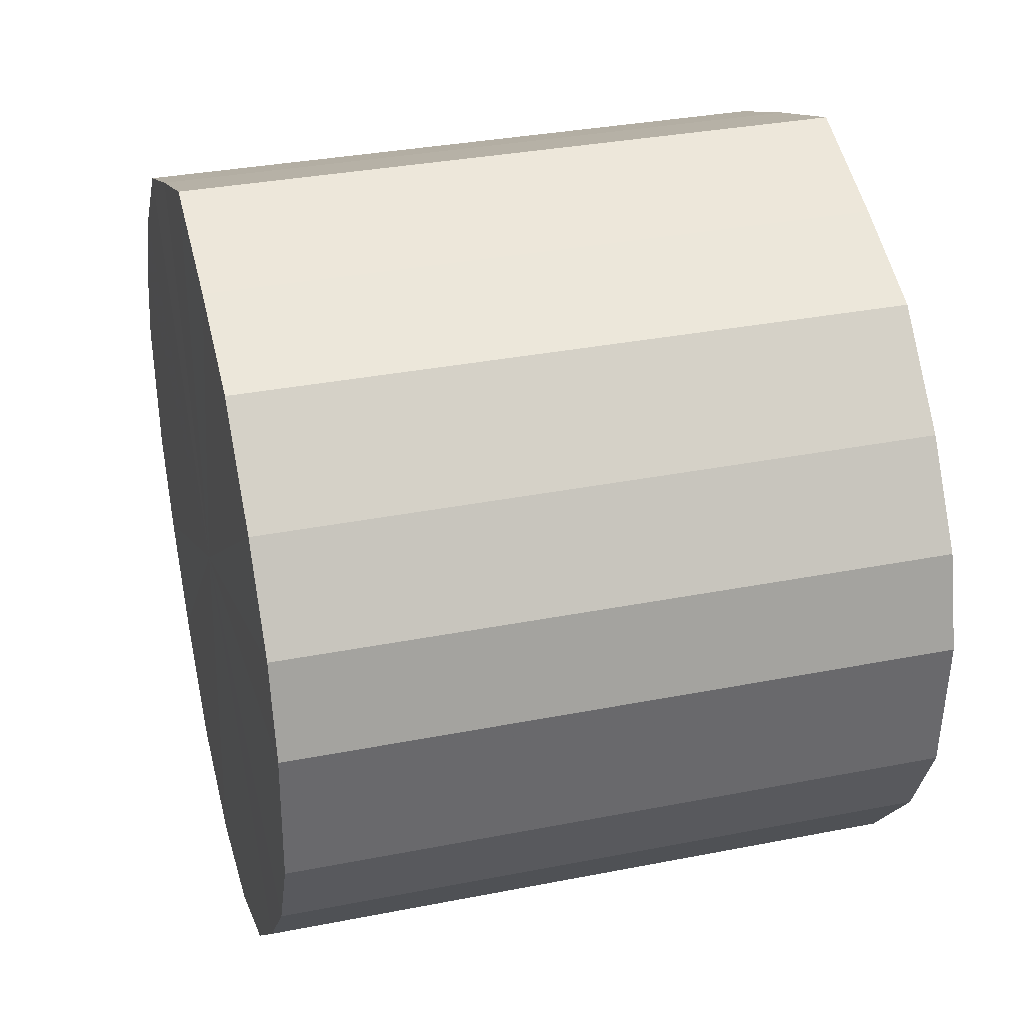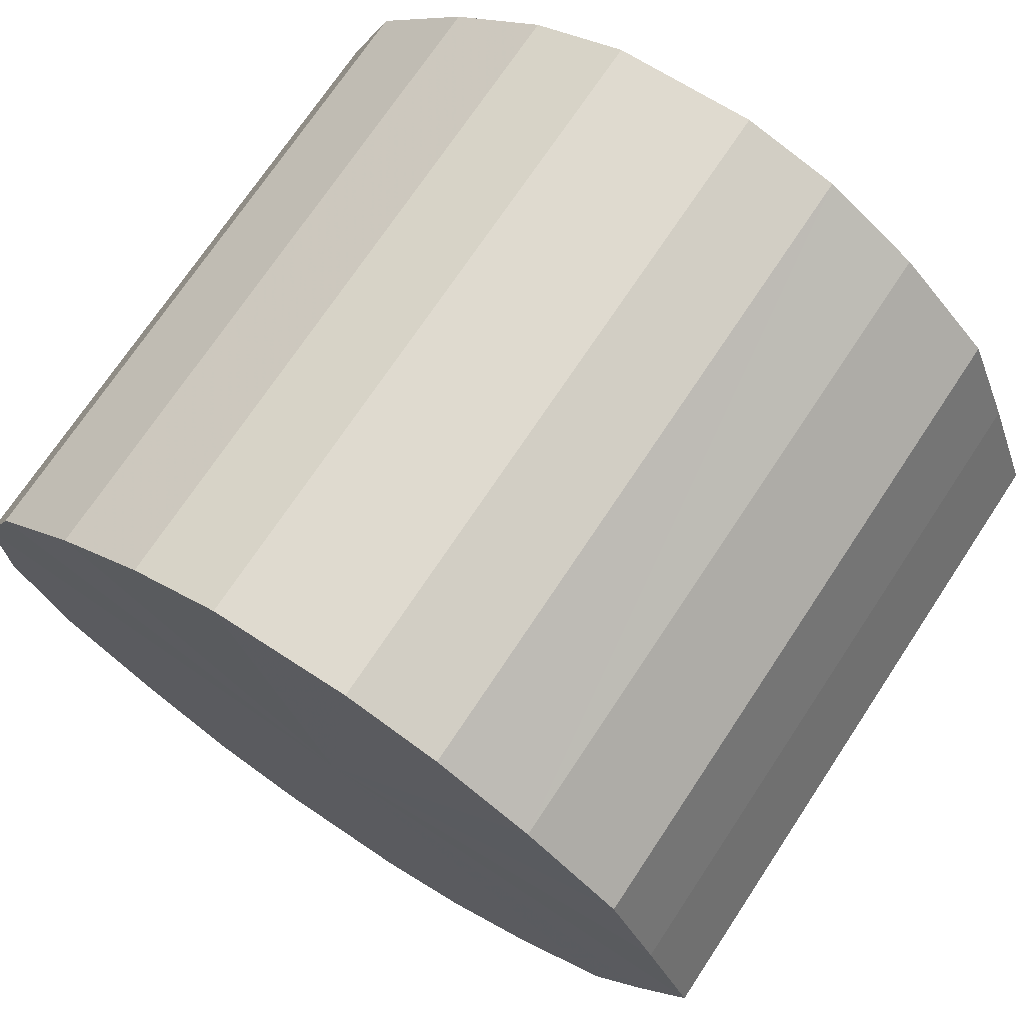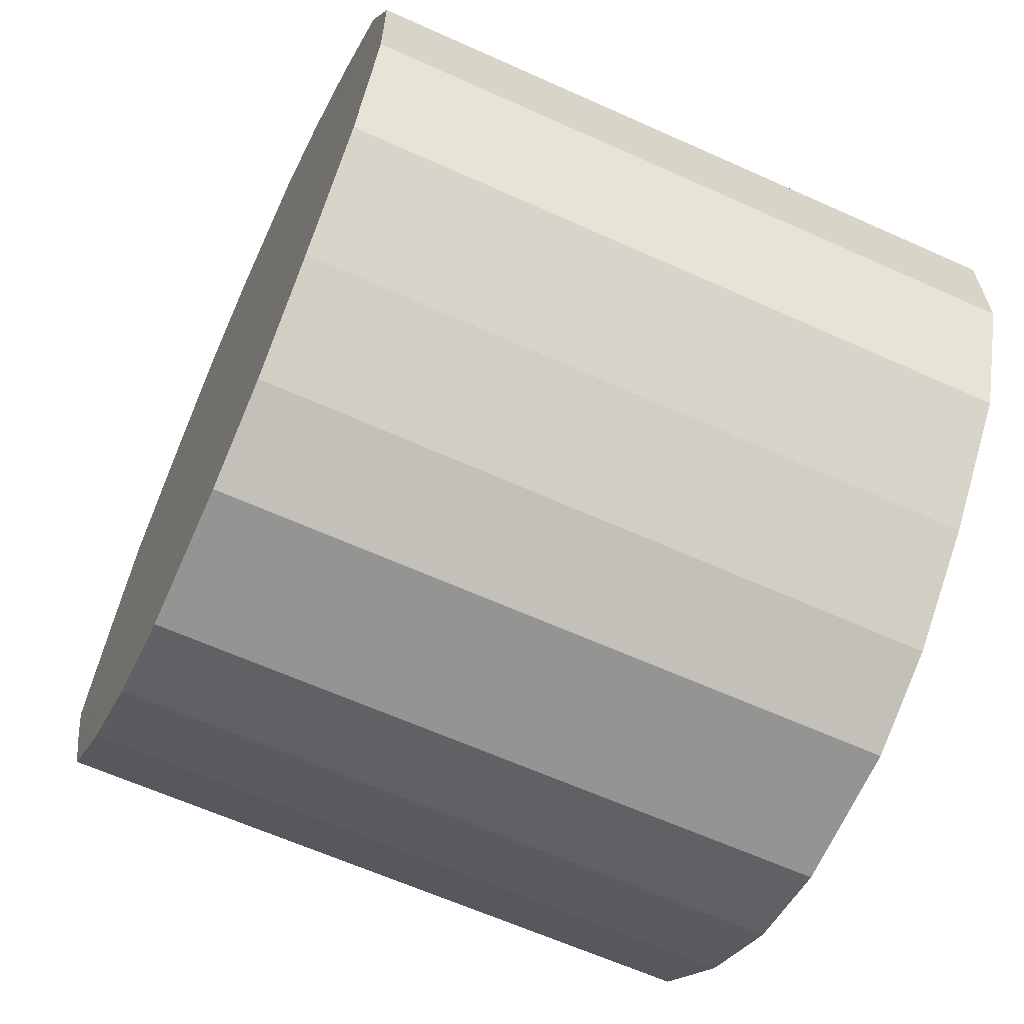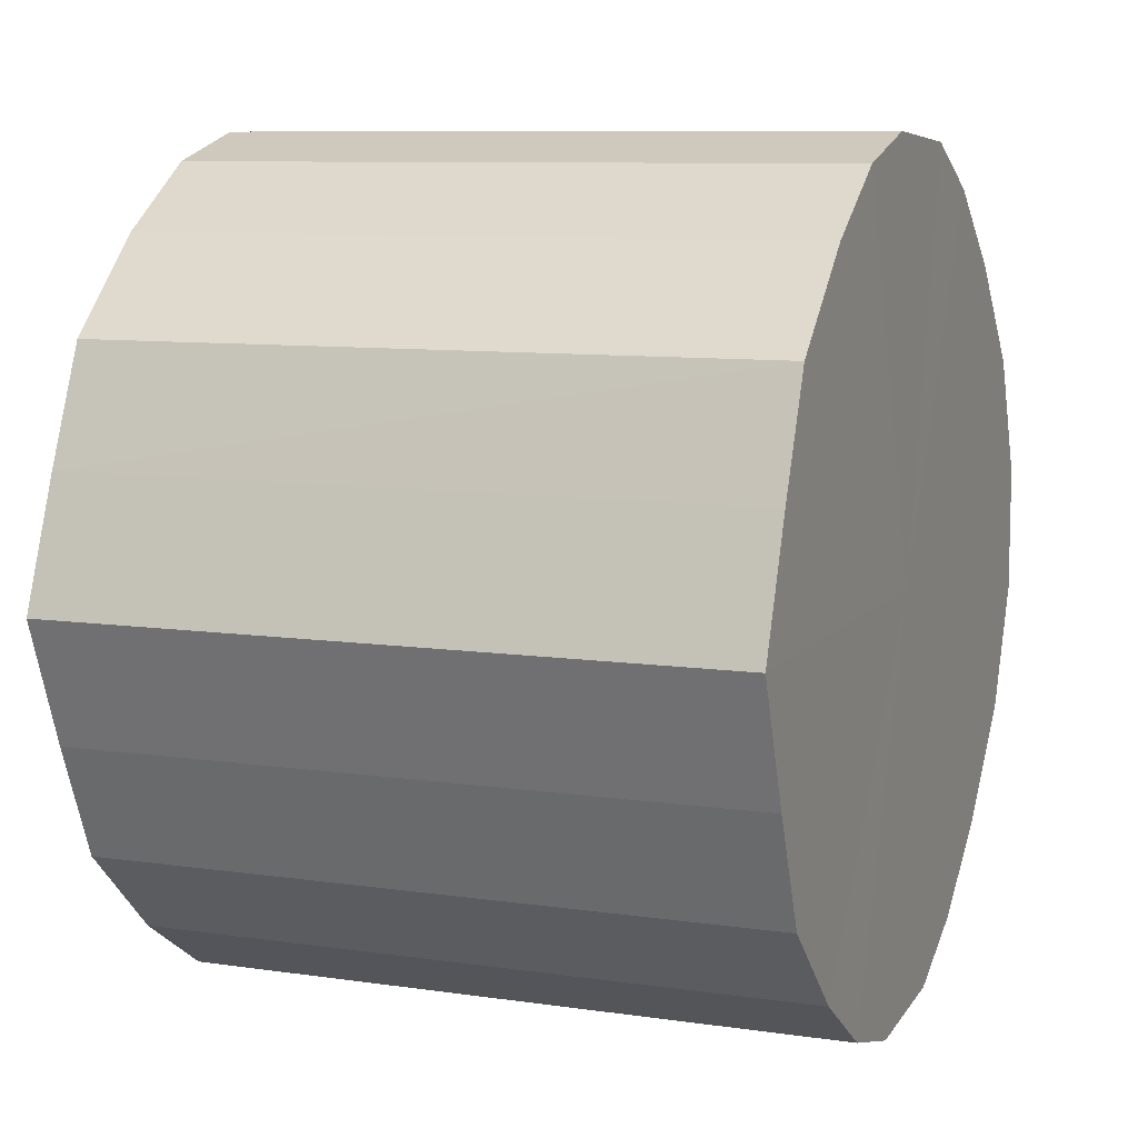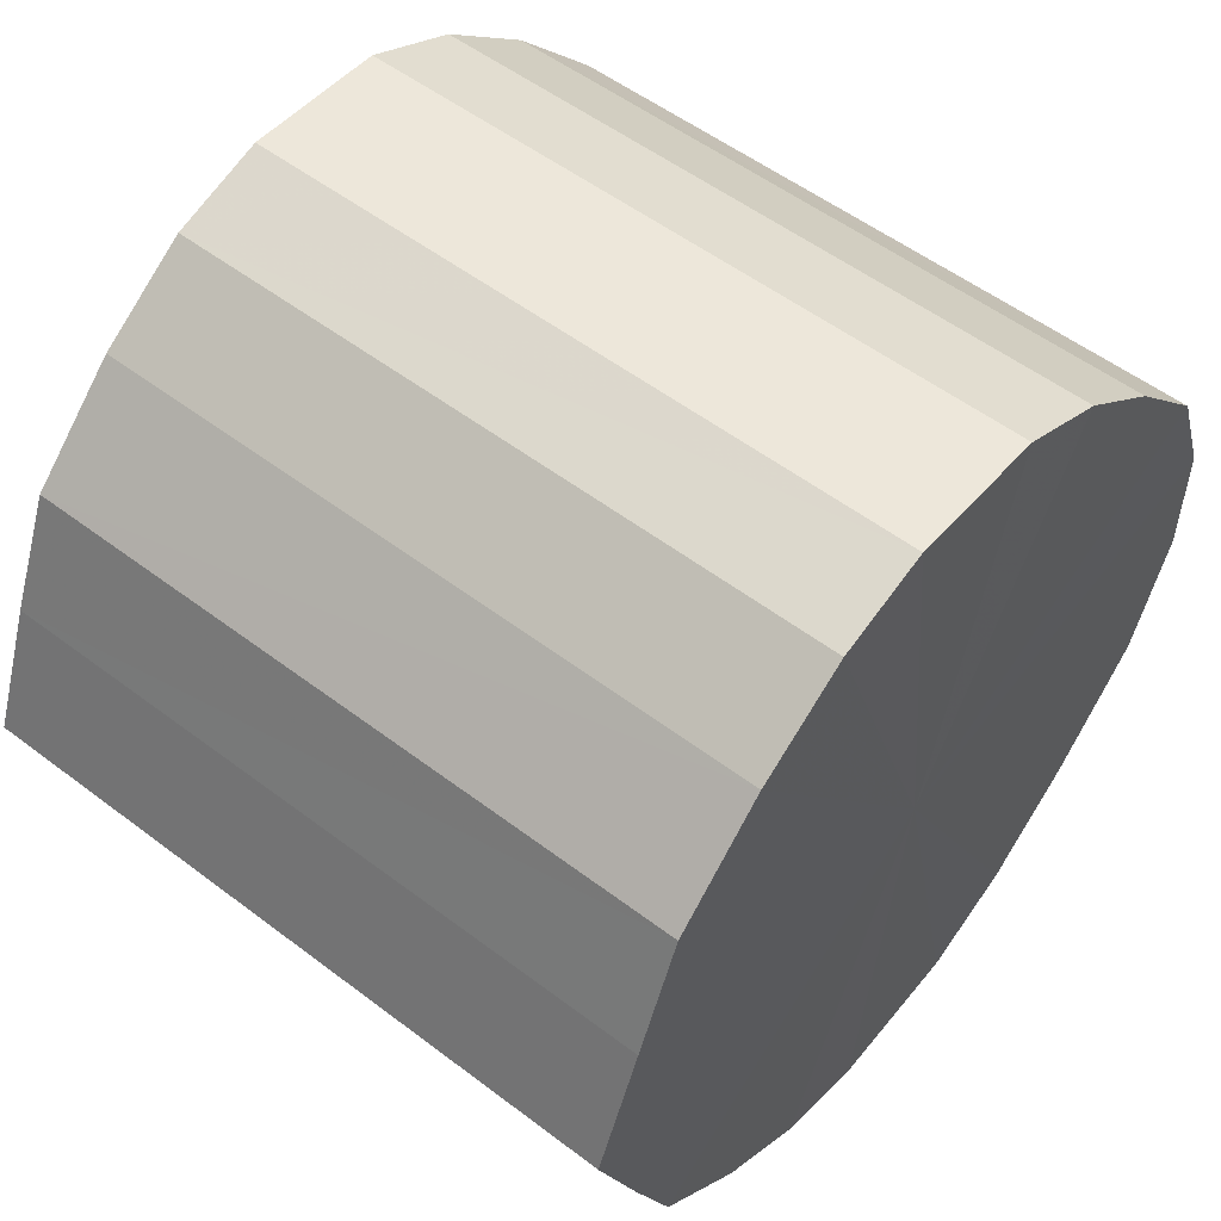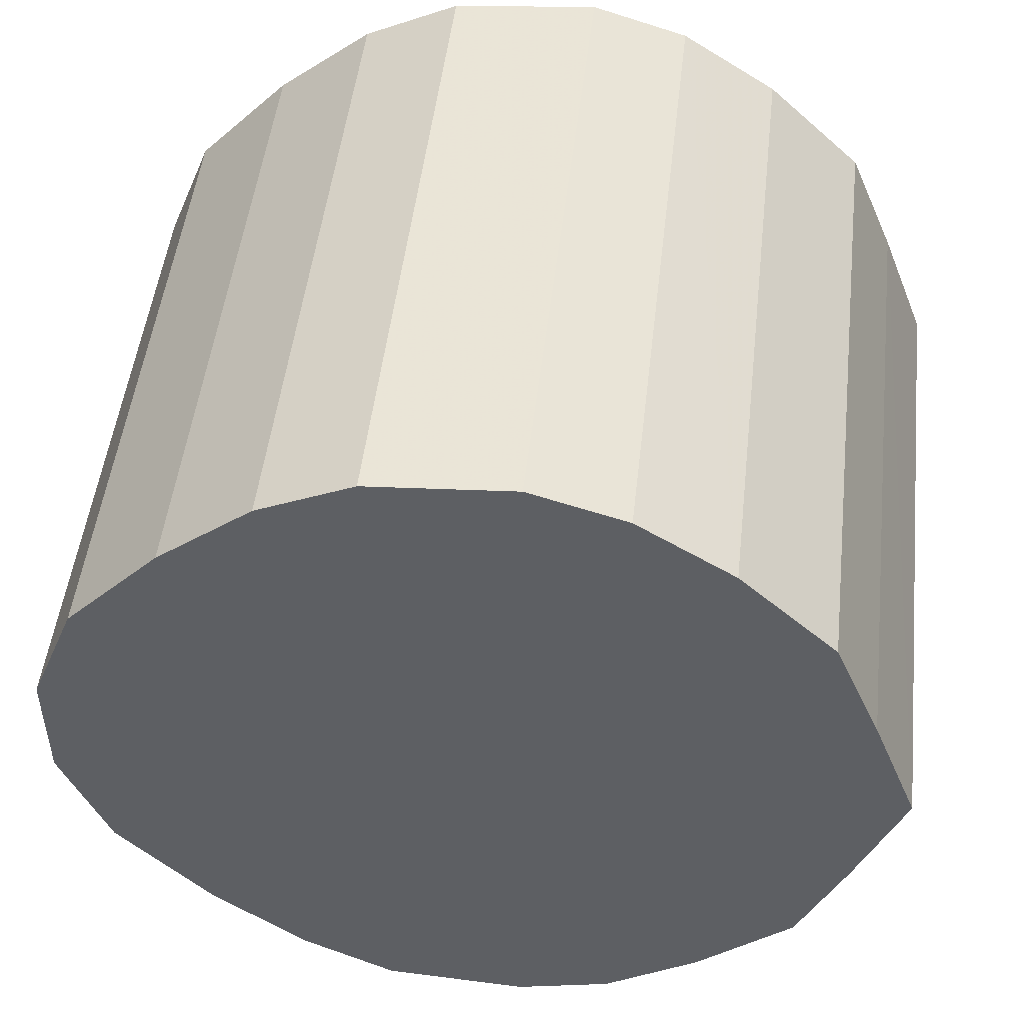
<metadata>
{"format":"obj","ext":"obj","renderer":"f3d","projection":"perspective","resolution":1024,"background":"white","views":[{"elev":33.5,"azim":-15.1,"up":"+Y"},{"elev":71.9,"azim":123.5,"up":"+Z"},{"elev":-63.4,"azim":-24.5,"up":"+Z"},{"elev":8.9,"azim":-158.4,"up":"+Z"},{"elev":54.3,"azim":-141.2,"up":"+Z"},{"elev":49.2,"azim":96.5,"up":"+Z"}]}
</metadata>
<code>
o 19013
v 2166 1871 13.58
v 2166 1871 13.55
v 2166 1871 13.58
v 2166 1871 13.53
v 2166 1871 13.55
v 2166 1871 13.6
v 2166 1871 13.6
v 2166 1871 13.51
v 2166 1871 13.53
v 2166 1871 13.62
v 2166 1871 13.62
v 2166 1871 13.49
v 2166 1871 13.51
v 2166 1871 13.64
v 2166 1871 13.64
v 2166 1871 13.49
v 2166 1871 13.49
v 2166 1871 13.66
v 2166 1871 13.66
v 2166 1871 13.49
v 2166 1871 13.49
v 2166 1871 13.66
v 2166 1871 13.66
v 2166 1871 13.5
v 2166 1871 13.49
v 2166 1871 13.66
v 2166 1871 13.66
v 2166 1871 13.52
v 2166 1871 13.5
v 2166 1871 13.65
v 2166 1871 13.65
v 2166 1871 13.54
v 2166 1871 13.52
v 2166 1871 13.63
v 2166 1871 13.63
v 2166 1871 13.56
v 2166 1871 13.54
v 2166 1871 13.61
v 2166 1871 13.61
v 2166 1871 13.59
v 2166 1871 13.56
v 2166 1871 13.59
v 2166 1871 13.58
v 2166 1871 13.55
v 2166 1871 13.55
v 2166 1871 13.53
v 2166 1871 13.53
v 2166 1871 13.6
v 2166 1871 13.58
v 2166 1871 13.62
v 2166 1871 13.6
v 2166 1871 13.51
v 2166 1871 13.51
v 2166 1871 13.64
v 2166 1871 13.62
v 2166 1871 13.66
v 2166 1871 13.64
v 2166 1871 13.49
v 2166 1871 13.49
v 2166 1871 13.66
v 2166 1871 13.66
v 2166 1871 13.66
v 2166 1871 13.66
v 2166 1871 13.49
v 2166 1871 13.49
v 2166 1871 13.65
v 2166 1871 13.66
v 2166 1871 13.63
v 2166 1871 13.65
v 2166 1871 13.49
v 2166 1871 13.49
v 2166 1871 13.61
v 2166 1871 13.63
v 2166 1871 13.59
v 2166 1871 13.61
v 2166 1871 13.5
v 2166 1871 13.5
v 2166 1871 13.56
v 2166 1871 13.59
v 2166 1871 13.54
v 2166 1871 13.56
v 2166 1871 13.52
v 2166 1871 13.52
v 2166 1871 13.54
v 2166 1871 13.58
v 2166 1871 13.55
v 2166 1871 13.58
v 2166 1871 13.53
v 2166 1871 13.6
v 2166 1871 13.51
v 2166 1871 13.62
v 2166 1871 13.49
v 2166 1871 13.64
v 2166 1871 13.49
v 2166 1871 13.66
v 2166 1871 13.49
v 2166 1871 13.66
v 2166 1871 13.5
v 2166 1871 13.66
v 2166 1871 13.52
v 2166 1871 13.65
v 2166 1871 13.54
v 2166 1871 13.63
v 2166 1871 13.56
v 2166 1871 13.61
v 2166 1871 13.59
v 2166 1871 13.58
v 2166 1871 13.58
v 2166 1871 13.55
v 2166 1871 13.6
v 2166 1871 13.53
v 2166 1871 13.62
v 2166 1871 13.51
v 2166 1871 13.64
v 2166 1871 13.49
v 2166 1871 13.66
v 2166 1871 13.49
v 2166 1871 13.66
v 2166 1871 13.49
v 2166 1871 13.66
v 2166 1871 13.5
v 2166 1871 13.65
v 2166 1871 13.52
v 2166 1871 13.63
v 2166 1871 13.54
v 2166 1871 13.61
v 2166 1871 13.56
v 2166 1871 13.59
f 1 2 3
f 2 4 5
f 6 1 7
f 4 8 9
f 10 6 11
f 8 12 13
f 14 10 15
f 12 16 17
f 18 14 19
f 16 20 21
f 22 18 23
f 20 24 25
f 26 22 27
f 24 28 29
f 30 26 31
f 28 32 33
f 34 30 35
f 32 36 37
f 38 34 39
f 36 40 41
f 40 38 42
f 43 44 45
f 45 46 47
f 48 49 43
f 50 51 48
f 47 52 53
f 54 55 50
f 56 57 54
f 53 58 59
f 60 61 56
f 62 63 60
f 59 64 65
f 66 67 62
f 68 69 66
f 65 70 71
f 72 73 68
f 74 75 72
f 71 76 77
f 78 79 74
f 80 81 78
f 77 82 83
f 83 84 80
f 85 86 87
f 85 88 86
f 85 87 89
f 85 90 88
f 85 89 91
f 85 92 90
f 85 91 93
f 85 94 92
f 85 93 95
f 85 96 94
f 85 95 97
f 85 98 96
f 85 97 99
f 85 100 98
f 85 99 101
f 85 102 100
f 85 101 103
f 85 104 102
f 85 103 105
f 85 106 104
f 85 105 106
f 107 108 109
f 107 110 108
f 107 109 111
f 107 112 110
f 107 111 113
f 107 114 112
f 107 113 115
f 107 116 114
f 107 115 117
f 107 118 116
f 107 117 119
f 107 120 118
f 107 119 121
f 107 122 120
f 107 121 123
f 107 124 122
f 107 123 125
f 107 126 124
f 107 125 127
f 107 128 126
f 107 127 128

</code>
